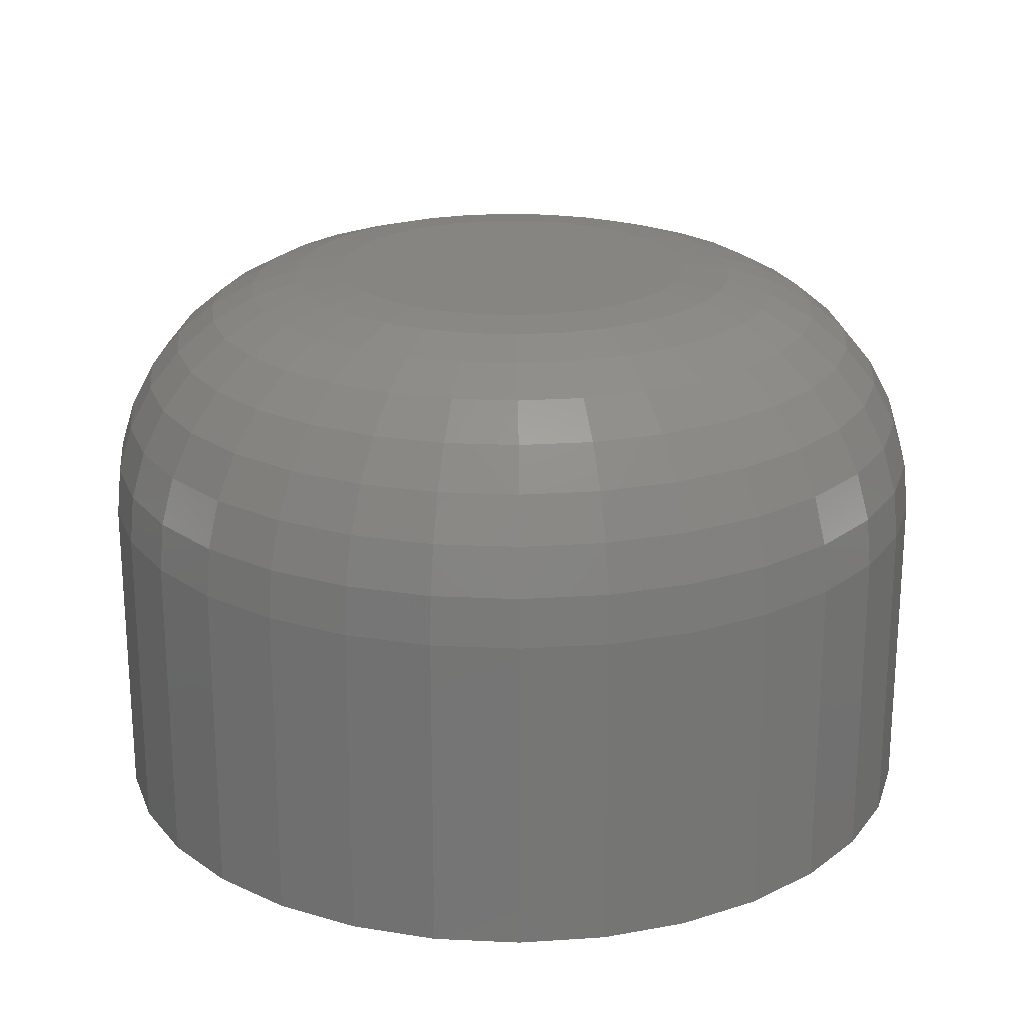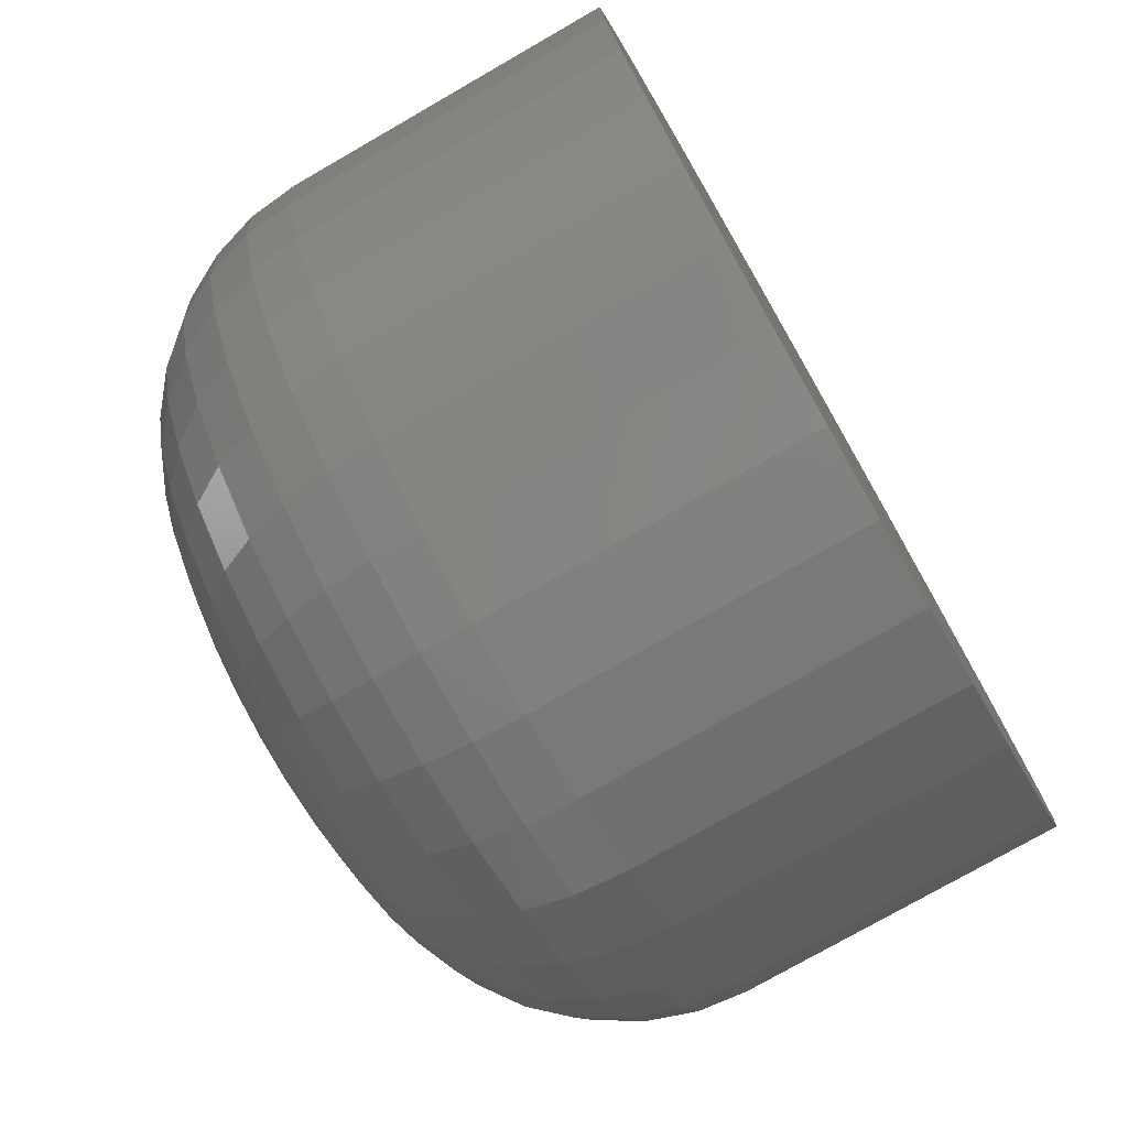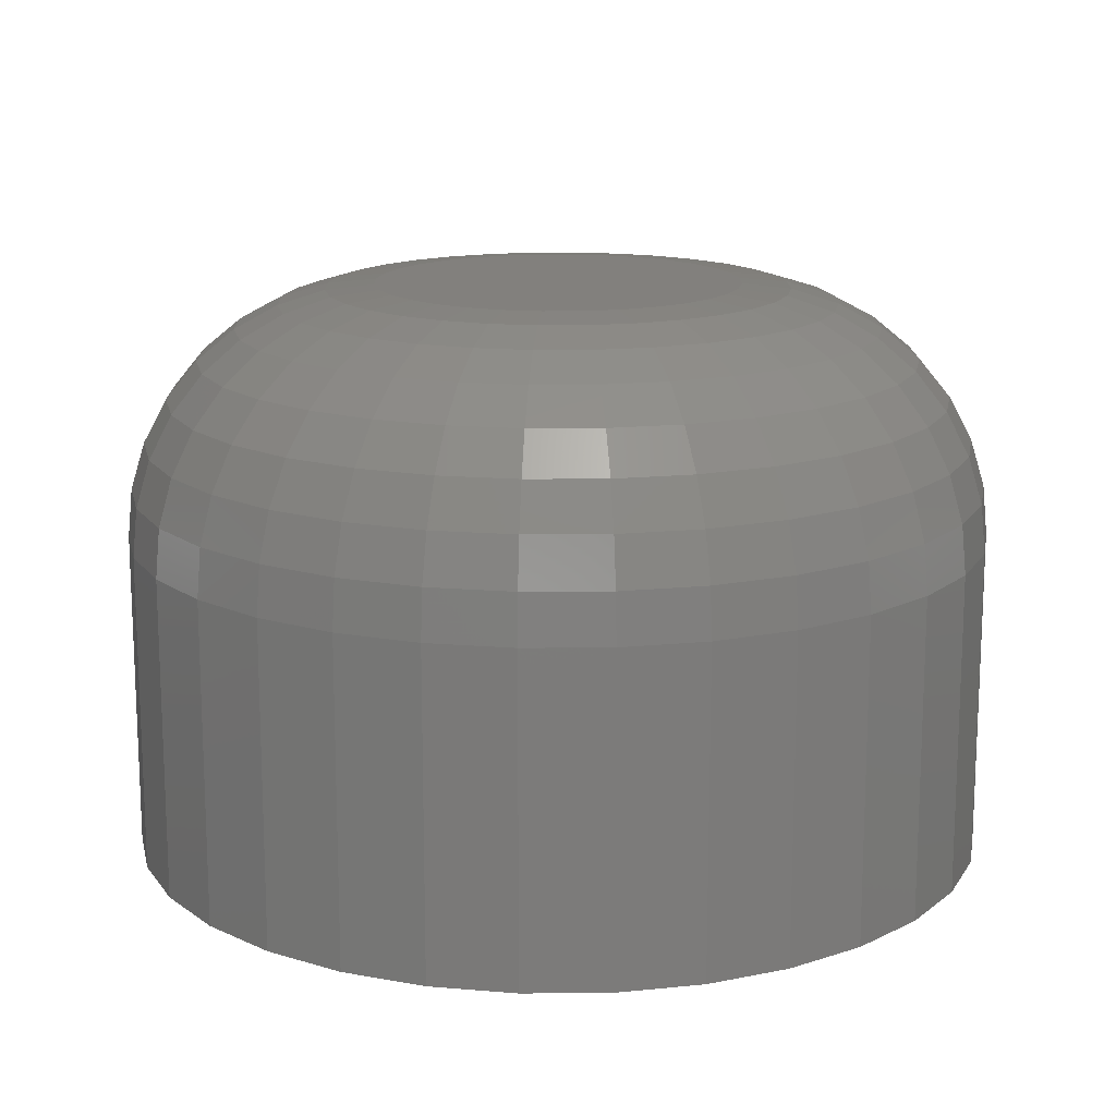
<metadata>
{"format":"stl","ext":"stl","renderer":"f3d","projection":"perspective","resolution":1024,"background":"white","views":[{"elev":21.9,"azim":111.5,"up":"+Z"},{"elev":-76.2,"azim":119.9,"up":"+Y"},{"elev":15.0,"azim":-85.4,"up":"+Z"}]}
</metadata>
<code>
# stl→obj: 320 verts, 636 faces
v 0.0009868 -0.585 0.125
v -0.006826 -0.5857 0.125
v -0.01434 -0.588 0.125
v 0.0088 -0.5857 0.125
v 0.01631 -0.588 0.125
v -0.02126 -0.5917 0.125
v 0.02324 -0.5917 0.125
v -0.02733 -0.5967 0.125
v 0.02931 -0.5967 0.125
v -0.03231 -0.6027 0.125
v 0.03429 -0.6027 0.125
v -0.03601 -0.6097 0.125
v 0.03799 -0.6097 0.125
v -0.03829 -0.6172 0.125
v 0.04027 -0.6172 0.125
v 0.04027 -0.6328 0.125
v -0.03601 -0.6403 0.125
v 0.03799 -0.6403 0.125
v -0.03231 -0.6473 0.125
v 0.03429 -0.6473 0.125
v -0.02733 -0.6533 0.125
v 0.02931 -0.6533 0.125
v -0.02126 -0.6583 0.125
v 0.02324 -0.6583 0.125
v -0.01434 -0.662 0.125
v 0.01631 -0.662 0.125
v -0.006826 -0.6643 0.125
v 0.0009868 -0.665 0.125
v 0.0088 -0.6643 0.125
v 0.04104 -0.625 0.125
v -0.03906 -0.625 0.125
v -0.03829 -0.6328 0.125
v 0.09572 -0.625 0
v 0.09572 -0.625 0.07031
v 0.0939 -0.6435 0
v 0.0939 -0.6435 0.07031
v 0.08851 -0.6613 0
v 0.08851 -0.6613 0.07031
v 0.07976 -0.6776 0
v 0.07976 -0.6776 0.07031
v 0.06798 -0.692 0
v 0.06798 -0.692 0.07031
v 0.05362 -0.7038 0
v 0.05362 -0.7038 0.07031
v 0.03724 -0.7125 0
v 0.03724 -0.7125 0.07031
v 0.01947 -0.7179 0
v 0.01947 -0.7179 0.07031
v 0.0009868 -0.7197 0
v 0.0009868 -0.7197 0.07031
v -0.0175 -0.7179 0
v -0.0175 -0.7179 0.07031
v -0.03527 -0.7125 0
v -0.03527 -0.7125 0.07031
v -0.05165 -0.7038 0
v -0.05165 -0.7038 0.07031
v -0.066 -0.692 0
v -0.066 -0.692 0.07031
v -0.07778 -0.6776 0
v -0.07778 -0.6776 0.07031
v -0.08654 -0.6613 0
v -0.08654 -0.6613 0.07031
v -0.09193 -0.6435 0
v -0.09193 -0.6435 0.07031
v -0.09375 -0.625 0
v -0.09375 -0.625 0.07031
v -0.09193 -0.6065 0
v -0.09193 -0.6065 0.07031
v -0.08654 -0.5887 0
v -0.08654 -0.5887 0.07031
v -0.07778 -0.5724 0
v -0.07778 -0.5724 0.07031
v -0.066 -0.558 0
v -0.066 -0.558 0.07031
v -0.05165 -0.5462 0
v -0.05165 -0.5462 0.07031
v -0.03527 -0.5375 0
v -0.03527 -0.5375 0.07031
v -0.0175 -0.5321 0
v -0.0175 -0.5321 0.07031
v 0.0009868 -0.5303 0
v 0.0009868 -0.5303 0.07031
v 0.01947 -0.5321 0
v 0.01947 -0.5321 0.07031
v 0.03724 -0.5375 0
v 0.03724 -0.5375 0.07031
v 0.05362 -0.5462 0
v 0.05362 -0.5462 0.07031
v 0.06798 -0.558 0
v 0.06798 -0.558 0.07031
v 0.07976 -0.5724 0
v 0.07976 -0.5724 0.07031
v 0.08851 -0.5887 0
v 0.08851 -0.5887 0.07031
v 0.0939 -0.6065 0
v 0.0939 -0.6065 0.07031
v -0.04973 -0.625 0.1239
v -0.04876 -0.6151 0.1239
v -0.05999 -0.625 0.1208
v -0.05882 -0.6131 0.1208
v -0.06945 -0.625 0.1158
v -0.06809 -0.6113 0.1158
v -0.07773 -0.625 0.109
v -0.07622 -0.6096 0.109
v -0.08453 -0.625 0.1007
v -0.08289 -0.6083 0.1007
v -0.08959 -0.625 0.09124
v -0.08785 -0.6073 0.09124
v -0.0927 -0.625 0.08098
v -0.0909 -0.6067 0.08098
v 0.05073 -0.6151 0.1239
v 0.05171 -0.625 0.1239
v 0.06079 -0.6131 0.1208
v 0.06196 -0.625 0.1208
v 0.07007 -0.6113 0.1158
v 0.07142 -0.625 0.1158
v 0.07819 -0.6096 0.109
v 0.07971 -0.625 0.109
v 0.08486 -0.6083 0.1007
v 0.08651 -0.625 0.1007
v 0.08982 -0.6073 0.09124
v 0.09156 -0.625 0.09124
v 0.09287 -0.6067 0.08098
v 0.09467 -0.625 0.08098
v 0.04784 -0.6056 0.1239
v 0.05732 -0.6017 0.1208
v 0.06606 -0.598 0.1158
v 0.07371 -0.5949 0.109
v 0.08 -0.5923 0.1007
v 0.08467 -0.5903 0.09124
v 0.08754 -0.5891 0.08098
v 0.04316 -0.5968 0.1239
v 0.05169 -0.5911 0.1208
v 0.05955 -0.5859 0.1158
v 0.06644 -0.5813 0.109
v 0.07209 -0.5775 0.1007
v 0.0763 -0.5747 0.09124
v 0.07888 -0.573 0.08098
v 0.03685 -0.5891 0.1239
v 0.0441 -0.5819 0.1208
v 0.05079 -0.5752 0.1158
v 0.05665 -0.5693 0.109
v 0.06146 -0.5645 0.1007
v 0.06503 -0.561 0.09124
v 0.06723 -0.5588 0.08098
v 0.02916 -0.5828 0.1239
v 0.03486 -0.5743 0.1208
v 0.04012 -0.5664 0.1158
v 0.04472 -0.5595 0.109
v 0.0485 -0.5539 0.1007
v 0.05131 -0.5497 0.09124
v 0.05304 -0.5471 0.08098
v 0.0204 -0.5781 0.1239
v 0.02432 -0.5687 0.1208
v 0.02794 -0.5599 0.1158
v 0.03111 -0.5523 0.109
v 0.03371 -0.546 0.1007
v 0.03565 -0.5413 0.09124
v 0.03684 -0.5384 0.08098
v 0.01088 -0.5753 0.1239
v 0.01288 -0.5652 0.1208
v 0.01473 -0.5559 0.1158
v 0.01634 -0.5478 0.109
v 0.01767 -0.5411 0.1007
v 0.01866 -0.5362 0.09124
v 0.01926 -0.5331 0.08098
v 0.0009868 -0.5743 0.1239
v 0.0009868 -0.564 0.1208
v 0.0009868 -0.5546 0.1158
v 0.0009868 -0.5463 0.109
v 0.0009868 -0.5395 0.1007
v 0.0009868 -0.5344 0.09124
v 0.0009868 -0.5313 0.08098
v -0.008908 -0.5753 0.1239
v -0.01091 -0.5652 0.1208
v -0.01275 -0.5559 0.1158
v -0.01437 -0.5478 0.109
v -0.0157 -0.5411 0.1007
v -0.01668 -0.5362 0.09124
v -0.01729 -0.5331 0.08098
v -0.01842 -0.5781 0.1239
v -0.02235 -0.5687 0.1208
v -0.02597 -0.5599 0.1158
v -0.02914 -0.5523 0.109
v -0.03174 -0.546 0.1007
v -0.03367 -0.5413 0.09124
v -0.03487 -0.5384 0.08098
v -0.02719 -0.5828 0.1239
v -0.03289 -0.5743 0.1208
v -0.03814 -0.5664 0.1158
v -0.04275 -0.5595 0.109
v -0.04653 -0.5539 0.1007
v -0.04933 -0.5497 0.09124
v -0.05106 -0.5471 0.08098
v -0.03488 -0.5891 0.1239
v -0.04213 -0.5819 0.1208
v -0.04882 -0.5752 0.1158
v -0.05468 -0.5693 0.109
v -0.05949 -0.5645 0.1007
v -0.06306 -0.561 0.09124
v -0.06526 -0.5588 0.08098
v -0.04118 -0.5968 0.1239
v -0.04971 -0.5911 0.1208
v -0.05758 -0.5859 0.1158
v -0.06447 -0.5813 0.109
v -0.07012 -0.5775 0.1007
v -0.07432 -0.5747 0.09124
v -0.07691 -0.573 0.08098
v -0.04587 -0.6056 0.1239
v -0.05535 -0.6017 0.1208
v -0.06408 -0.598 0.1158
v -0.07174 -0.5949 0.109
v -0.07802 -0.5923 0.1007
v -0.08269 -0.5903 0.09124
v -0.08557 -0.5891 0.08098
v 0.05073 -0.6349 0.1239
v 0.06079 -0.6369 0.1208
v 0.07007 -0.6387 0.1158
v 0.07819 -0.6404 0.109
v 0.08486 -0.6417 0.1007
v 0.08982 -0.6427 0.09124
v 0.09287 -0.6433 0.08098
v -0.04876 -0.6349 0.1239
v -0.05882 -0.6369 0.1208
v -0.06809 -0.6387 0.1158
v -0.07622 -0.6404 0.109
v -0.08289 -0.6417 0.1007
v -0.08785 -0.6427 0.09124
v -0.0909 -0.6433 0.08098
v -0.04587 -0.6444 0.1239
v -0.05535 -0.6483 0.1208
v -0.06408 -0.652 0.1158
v -0.07174 -0.6551 0.109
v -0.07802 -0.6577 0.1007
v -0.08269 -0.6597 0.09124
v -0.08557 -0.6609 0.08098
v -0.04118 -0.6532 0.1239
v -0.04971 -0.6589 0.1208
v -0.05758 -0.6641 0.1158
v -0.06447 -0.6687 0.109
v -0.07012 -0.6725 0.1007
v -0.07432 -0.6753 0.09124
v -0.07691 -0.677 0.08098
v -0.03488 -0.6609 0.1239
v -0.04213 -0.6681 0.1208
v -0.04882 -0.6748 0.1158
v -0.05468 -0.6807 0.109
v -0.05949 -0.6855 0.1007
v -0.06306 -0.689 0.09124
v -0.06526 -0.6912 0.08098
v -0.02719 -0.6672 0.1239
v -0.03289 -0.6757 0.1208
v -0.03814 -0.6836 0.1158
v -0.04275 -0.6905 0.109
v -0.04653 -0.6961 0.1007
v -0.04933 -0.7003 0.09124
v -0.05106 -0.7029 0.08098
v -0.01842 -0.6719 0.1239
v -0.02235 -0.6813 0.1208
v -0.02597 -0.6901 0.1158
v -0.02914 -0.6977 0.109
v -0.03174 -0.704 0.1007
v -0.03367 -0.7087 0.09124
v -0.03487 -0.7116 0.08098
v -0.008908 -0.6747 0.1239
v -0.01091 -0.6848 0.1208
v -0.01275 -0.6941 0.1158
v -0.01437 -0.7022 0.109
v -0.0157 -0.7089 0.1007
v -0.01668 -0.7138 0.09124
v -0.01729 -0.7169 0.08098
v 0.0009868 -0.6757 0.1239
v 0.0009868 -0.686 0.1208
v 0.0009868 -0.6954 0.1158
v 0.0009868 -0.7037 0.109
v 0.0009868 -0.7105 0.1007
v 0.0009868 -0.7156 0.09124
v 0.0009868 -0.7187 0.08098
v 0.01088 -0.6747 0.1239
v 0.01288 -0.6848 0.1208
v 0.01473 -0.6941 0.1158
v 0.01634 -0.7022 0.109
v 0.01767 -0.7089 0.1007
v 0.01866 -0.7138 0.09124
v 0.01926 -0.7169 0.08098
v 0.0204 -0.6719 0.1239
v 0.02432 -0.6813 0.1208
v 0.02794 -0.6901 0.1158
v 0.03111 -0.6977 0.109
v 0.03371 -0.704 0.1007
v 0.03565 -0.7087 0.09124
v 0.03684 -0.7116 0.08098
v 0.02916 -0.6672 0.1239
v 0.03486 -0.6757 0.1208
v 0.04012 -0.6836 0.1158
v 0.04472 -0.6905 0.109
v 0.0485 -0.6961 0.1007
v 0.05131 -0.7003 0.09124
v 0.05304 -0.7029 0.08098
v 0.03685 -0.6609 0.1239
v 0.0441 -0.6681 0.1208
v 0.05079 -0.6748 0.1158
v 0.05665 -0.6807 0.109
v 0.06146 -0.6855 0.1007
v 0.06503 -0.689 0.09124
v 0.06723 -0.6912 0.08098
v 0.04316 -0.6532 0.1239
v 0.05169 -0.6589 0.1208
v 0.05955 -0.6641 0.1158
v 0.06644 -0.6687 0.109
v 0.07209 -0.6725 0.1007
v 0.0763 -0.6753 0.09124
v 0.07888 -0.677 0.08098
v 0.04784 -0.6444 0.1239
v 0.05732 -0.6483 0.1208
v 0.06606 -0.652 0.1158
v 0.07371 -0.6551 0.109
v 0.08 -0.6577 0.1007
v 0.08467 -0.6597 0.09124
v 0.08754 -0.6609 0.08098
f 1 2 3
f 4 1 3
f 4 3 5
f 5 3 6
f 5 6 7
f 7 6 8
f 7 8 9
f 9 8 10
f 9 10 11
f 11 10 12
f 11 12 13
f 13 12 14
f 13 14 15
f 16 17 18
f 18 17 19
f 18 19 20
f 20 19 21
f 20 21 22
f 22 21 23
f 22 23 24
f 24 23 25
f 24 25 26
f 26 25 27
f 26 27 28
f 26 28 29
f 15 14 30
f 30 14 31
f 30 31 16
f 16 31 32
f 16 32 17
f 33 34 35
f 35 34 36
f 35 36 37
f 37 36 38
f 37 38 39
f 39 38 40
f 39 40 41
f 41 40 42
f 41 42 43
f 43 42 44
f 43 44 45
f 45 44 46
f 45 46 47
f 47 46 48
f 47 48 49
f 49 48 50
f 49 50 51
f 51 50 52
f 51 52 53
f 53 52 54
f 53 54 55
f 55 54 56
f 55 56 57
f 57 56 58
f 57 58 59
f 59 58 60
f 59 60 61
f 61 60 62
f 61 62 63
f 63 62 64
f 63 64 65
f 65 64 66
f 65 66 67
f 67 66 68
f 67 68 69
f 69 68 70
f 69 70 71
f 71 70 72
f 71 72 73
f 73 72 74
f 73 74 75
f 75 74 76
f 75 76 77
f 77 76 78
f 77 78 79
f 79 78 80
f 79 80 81
f 81 80 82
f 81 82 83
f 83 82 84
f 83 84 85
f 85 84 86
f 85 86 87
f 87 86 88
f 87 88 89
f 89 88 90
f 89 90 91
f 91 90 92
f 91 92 93
f 93 92 94
f 93 94 95
f 95 94 96
f 95 96 33
f 33 96 34
f 31 14 97
f 97 14 98
f 97 98 99
f 99 98 100
f 99 100 101
f 101 100 102
f 101 102 103
f 103 102 104
f 103 104 105
f 105 104 106
f 105 106 107
f 107 106 108
f 107 108 109
f 109 108 110
f 109 110 66
f 66 110 68
f 15 30 111
f 111 30 112
f 111 112 113
f 113 112 114
f 113 114 115
f 115 114 116
f 115 116 117
f 117 116 118
f 117 118 119
f 119 118 120
f 119 120 121
f 121 120 122
f 121 122 123
f 123 122 124
f 123 124 96
f 96 124 34
f 13 15 125
f 125 15 111
f 125 111 126
f 126 111 113
f 126 113 127
f 127 113 115
f 127 115 128
f 128 115 117
f 128 117 129
f 129 117 119
f 129 119 130
f 130 119 121
f 130 121 131
f 131 121 123
f 131 123 94
f 94 123 96
f 11 13 132
f 132 13 125
f 132 125 133
f 133 125 126
f 133 126 134
f 134 126 127
f 134 127 135
f 135 127 128
f 135 128 136
f 136 128 129
f 136 129 137
f 137 129 130
f 137 130 138
f 138 130 131
f 138 131 92
f 92 131 94
f 9 11 139
f 139 11 132
f 139 132 140
f 140 132 133
f 140 133 141
f 141 133 134
f 141 134 142
f 142 134 135
f 142 135 143
f 143 135 136
f 143 136 144
f 144 136 137
f 144 137 145
f 145 137 138
f 145 138 90
f 90 138 92
f 7 9 146
f 146 9 139
f 146 139 147
f 147 139 140
f 147 140 148
f 148 140 141
f 148 141 149
f 149 141 142
f 149 142 150
f 150 142 143
f 150 143 151
f 151 143 144
f 151 144 152
f 152 144 145
f 152 145 88
f 88 145 90
f 5 7 153
f 153 7 146
f 153 146 154
f 154 146 147
f 154 147 155
f 155 147 148
f 155 148 156
f 156 148 149
f 156 149 157
f 157 149 150
f 157 150 158
f 158 150 151
f 158 151 159
f 159 151 152
f 159 152 86
f 86 152 88
f 4 5 160
f 160 5 153
f 160 153 161
f 161 153 154
f 161 154 162
f 162 154 155
f 162 155 163
f 163 155 156
f 163 156 164
f 164 156 157
f 164 157 165
f 165 157 158
f 165 158 166
f 166 158 159
f 166 159 84
f 84 159 86
f 1 4 167
f 167 4 160
f 167 160 168
f 168 160 161
f 168 161 169
f 169 161 162
f 169 162 170
f 170 162 163
f 170 163 171
f 171 163 164
f 171 164 172
f 172 164 165
f 172 165 173
f 173 165 166
f 173 166 82
f 82 166 84
f 2 1 174
f 174 1 167
f 174 167 175
f 175 167 168
f 175 168 176
f 176 168 169
f 176 169 177
f 177 169 170
f 177 170 178
f 178 170 171
f 178 171 179
f 179 171 172
f 179 172 180
f 180 172 173
f 180 173 80
f 80 173 82
f 3 2 181
f 181 2 174
f 181 174 182
f 182 174 175
f 182 175 183
f 183 175 176
f 183 176 184
f 184 176 177
f 184 177 185
f 185 177 178
f 185 178 186
f 186 178 179
f 186 179 187
f 187 179 180
f 187 180 78
f 78 180 80
f 6 3 188
f 188 3 181
f 188 181 189
f 189 181 182
f 189 182 190
f 190 182 183
f 190 183 191
f 191 183 184
f 191 184 192
f 192 184 185
f 192 185 193
f 193 185 186
f 193 186 194
f 194 186 187
f 194 187 76
f 76 187 78
f 8 6 195
f 195 6 188
f 195 188 196
f 196 188 189
f 196 189 197
f 197 189 190
f 197 190 198
f 198 190 191
f 198 191 199
f 199 191 192
f 199 192 200
f 200 192 193
f 200 193 201
f 201 193 194
f 201 194 74
f 74 194 76
f 10 8 202
f 202 8 195
f 202 195 203
f 203 195 196
f 203 196 204
f 204 196 197
f 204 197 205
f 205 197 198
f 205 198 206
f 206 198 199
f 206 199 207
f 207 199 200
f 207 200 208
f 208 200 201
f 208 201 72
f 72 201 74
f 12 10 209
f 209 10 202
f 209 202 210
f 210 202 203
f 210 203 211
f 211 203 204
f 211 204 212
f 212 204 205
f 212 205 213
f 213 205 206
f 213 206 214
f 214 206 207
f 214 207 215
f 215 207 208
f 215 208 70
f 70 208 72
f 14 12 98
f 98 12 209
f 98 209 100
f 100 209 210
f 100 210 102
f 102 210 211
f 102 211 104
f 104 211 212
f 104 212 106
f 106 212 213
f 106 213 108
f 108 213 214
f 108 214 110
f 110 214 215
f 110 215 68
f 68 215 70
f 30 16 112
f 112 16 216
f 112 216 114
f 114 216 217
f 114 217 116
f 116 217 218
f 116 218 118
f 118 218 219
f 118 219 120
f 120 219 220
f 120 220 122
f 122 220 221
f 122 221 124
f 124 221 222
f 124 222 34
f 34 222 36
f 32 31 223
f 223 31 97
f 223 97 224
f 224 97 99
f 224 99 225
f 225 99 101
f 225 101 226
f 226 101 103
f 226 103 227
f 227 103 105
f 227 105 228
f 228 105 107
f 228 107 229
f 229 107 109
f 229 109 64
f 64 109 66
f 17 32 230
f 230 32 223
f 230 223 231
f 231 223 224
f 231 224 232
f 232 224 225
f 232 225 233
f 233 225 226
f 233 226 234
f 234 226 227
f 234 227 235
f 235 227 228
f 235 228 236
f 236 228 229
f 236 229 62
f 62 229 64
f 19 17 237
f 237 17 230
f 237 230 238
f 238 230 231
f 238 231 239
f 239 231 232
f 239 232 240
f 240 232 233
f 240 233 241
f 241 233 234
f 241 234 242
f 242 234 235
f 242 235 243
f 243 235 236
f 243 236 60
f 60 236 62
f 21 19 244
f 244 19 237
f 244 237 245
f 245 237 238
f 245 238 246
f 246 238 239
f 246 239 247
f 247 239 240
f 247 240 248
f 248 240 241
f 248 241 249
f 249 241 242
f 249 242 250
f 250 242 243
f 250 243 58
f 58 243 60
f 23 21 251
f 251 21 244
f 251 244 252
f 252 244 245
f 252 245 253
f 253 245 246
f 253 246 254
f 254 246 247
f 254 247 255
f 255 247 248
f 255 248 256
f 256 248 249
f 256 249 257
f 257 249 250
f 257 250 56
f 56 250 58
f 25 23 258
f 258 23 251
f 258 251 259
f 259 251 252
f 259 252 260
f 260 252 253
f 260 253 261
f 261 253 254
f 261 254 262
f 262 254 255
f 262 255 263
f 263 255 256
f 263 256 264
f 264 256 257
f 264 257 54
f 54 257 56
f 27 25 265
f 265 25 258
f 265 258 266
f 266 258 259
f 266 259 267
f 267 259 260
f 267 260 268
f 268 260 261
f 268 261 269
f 269 261 262
f 269 262 270
f 270 262 263
f 270 263 271
f 271 263 264
f 271 264 52
f 52 264 54
f 28 27 272
f 272 27 265
f 272 265 273
f 273 265 266
f 273 266 274
f 274 266 267
f 274 267 275
f 275 267 268
f 275 268 276
f 276 268 269
f 276 269 277
f 277 269 270
f 277 270 278
f 278 270 271
f 278 271 50
f 50 271 52
f 29 28 279
f 279 28 272
f 279 272 280
f 280 272 273
f 280 273 281
f 281 273 274
f 281 274 282
f 282 274 275
f 282 275 283
f 283 275 276
f 283 276 284
f 284 276 277
f 284 277 285
f 285 277 278
f 285 278 48
f 48 278 50
f 26 29 286
f 286 29 279
f 286 279 287
f 287 279 280
f 287 280 288
f 288 280 281
f 288 281 289
f 289 281 282
f 289 282 290
f 290 282 283
f 290 283 291
f 291 283 284
f 291 284 292
f 292 284 285
f 292 285 46
f 46 285 48
f 24 26 293
f 293 26 286
f 293 286 294
f 294 286 287
f 294 287 295
f 295 287 288
f 295 288 296
f 296 288 289
f 296 289 297
f 297 289 290
f 297 290 298
f 298 290 291
f 298 291 299
f 299 291 292
f 299 292 44
f 44 292 46
f 22 24 300
f 300 24 293
f 300 293 301
f 301 293 294
f 301 294 302
f 302 294 295
f 302 295 303
f 303 295 296
f 303 296 304
f 304 296 297
f 304 297 305
f 305 297 298
f 305 298 306
f 306 298 299
f 306 299 42
f 42 299 44
f 20 22 307
f 307 22 300
f 307 300 308
f 308 300 301
f 308 301 309
f 309 301 302
f 309 302 310
f 310 302 303
f 310 303 311
f 311 303 304
f 311 304 312
f 312 304 305
f 312 305 313
f 313 305 306
f 313 306 40
f 40 306 42
f 18 20 314
f 314 20 307
f 314 307 315
f 315 307 308
f 315 308 316
f 316 308 309
f 316 309 317
f 317 309 310
f 317 310 318
f 318 310 311
f 318 311 319
f 319 311 312
f 319 312 320
f 320 312 313
f 320 313 38
f 38 313 40
f 16 18 216
f 216 18 314
f 216 314 217
f 217 314 315
f 217 315 218
f 218 315 316
f 218 316 219
f 219 316 317
f 219 317 220
f 220 317 318
f 220 318 221
f 221 318 319
f 221 319 222
f 222 319 320
f 222 320 36
f 36 320 38
f 81 83 79
f 77 79 83
f 85 77 83
f 75 77 85
f 87 75 85
f 45 53 43
f 51 53 45
f 47 51 45
f 49 51 47
f 53 55 43
f 43 55 57
f 43 57 41
f 41 57 59
f 41 59 39
f 39 59 61
f 39 61 37
f 37 61 63
f 37 63 35
f 35 63 65
f 35 65 33
f 33 65 67
f 33 67 95
f 95 67 69
f 95 69 93
f 93 69 71
f 93 71 91
f 91 71 73
f 91 73 89
f 89 73 75
f 89 75 87

</code>
